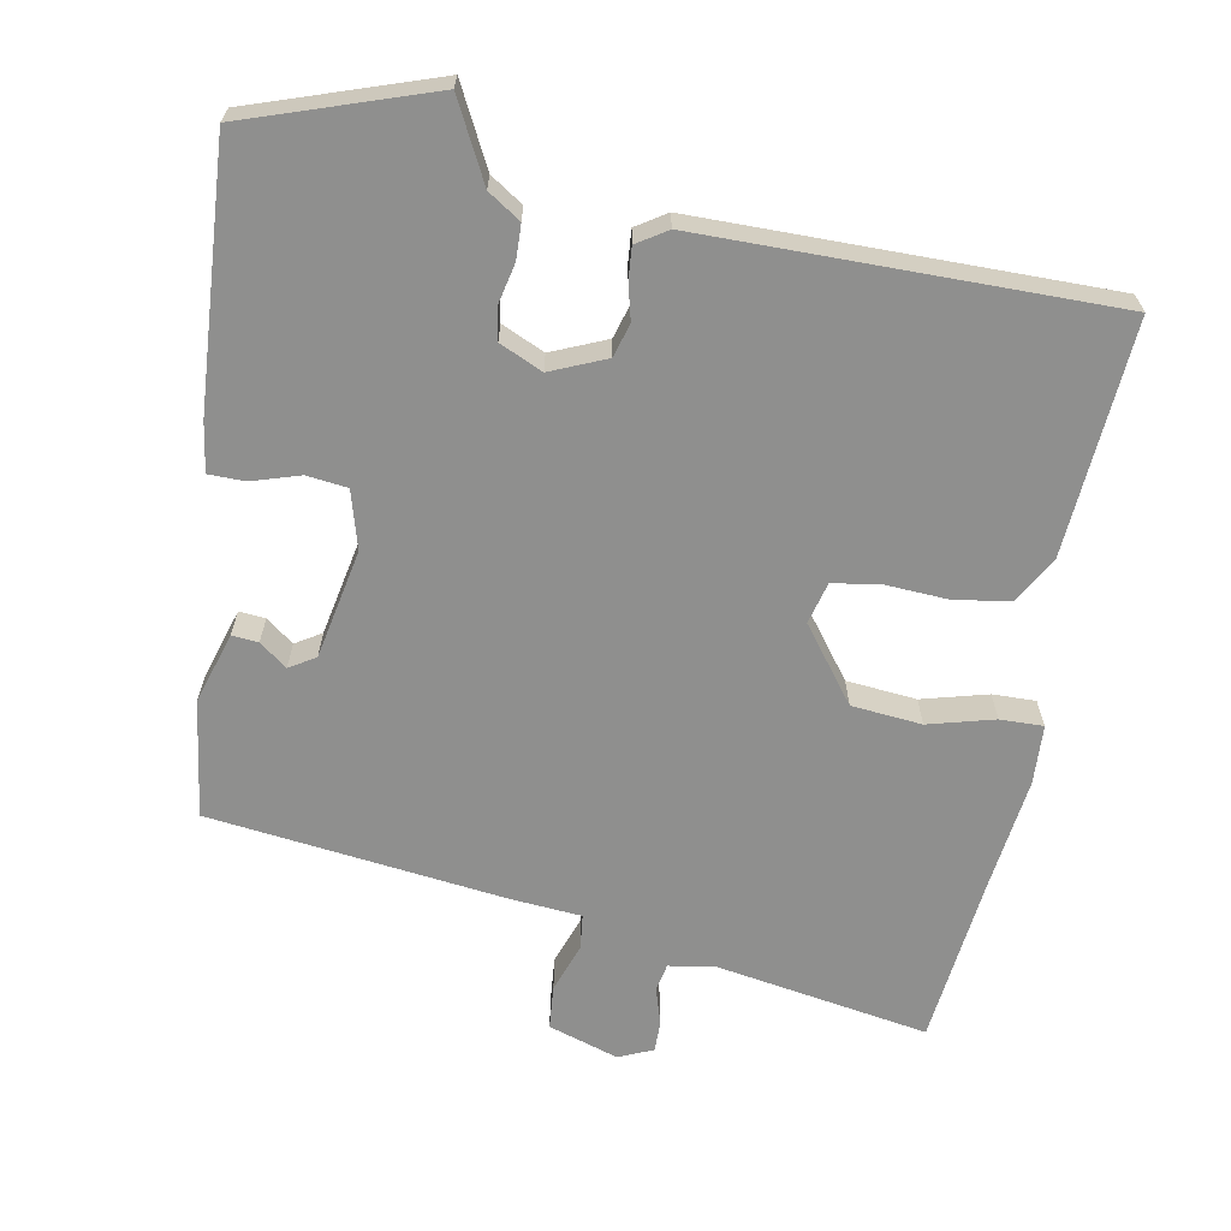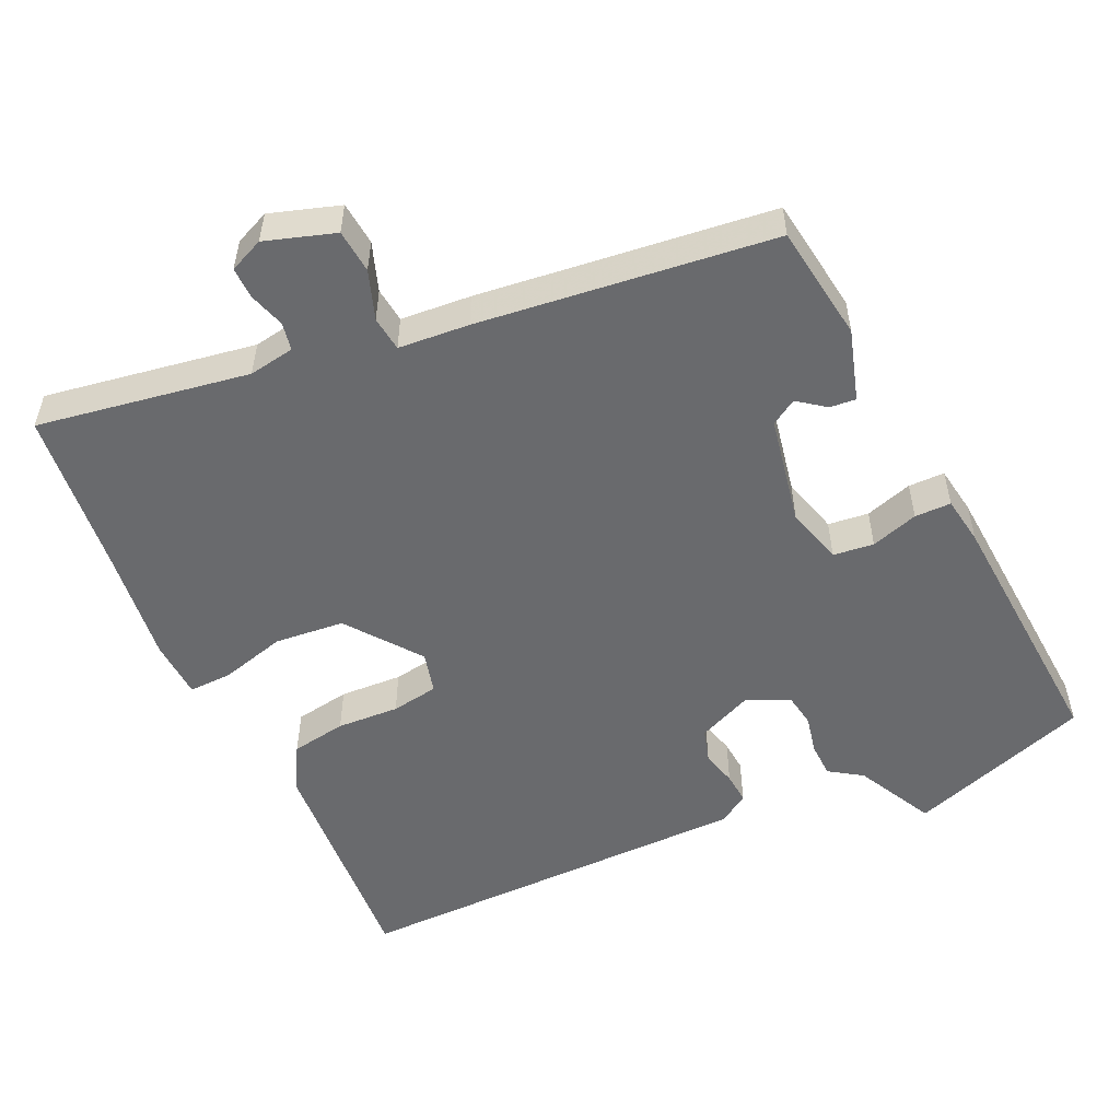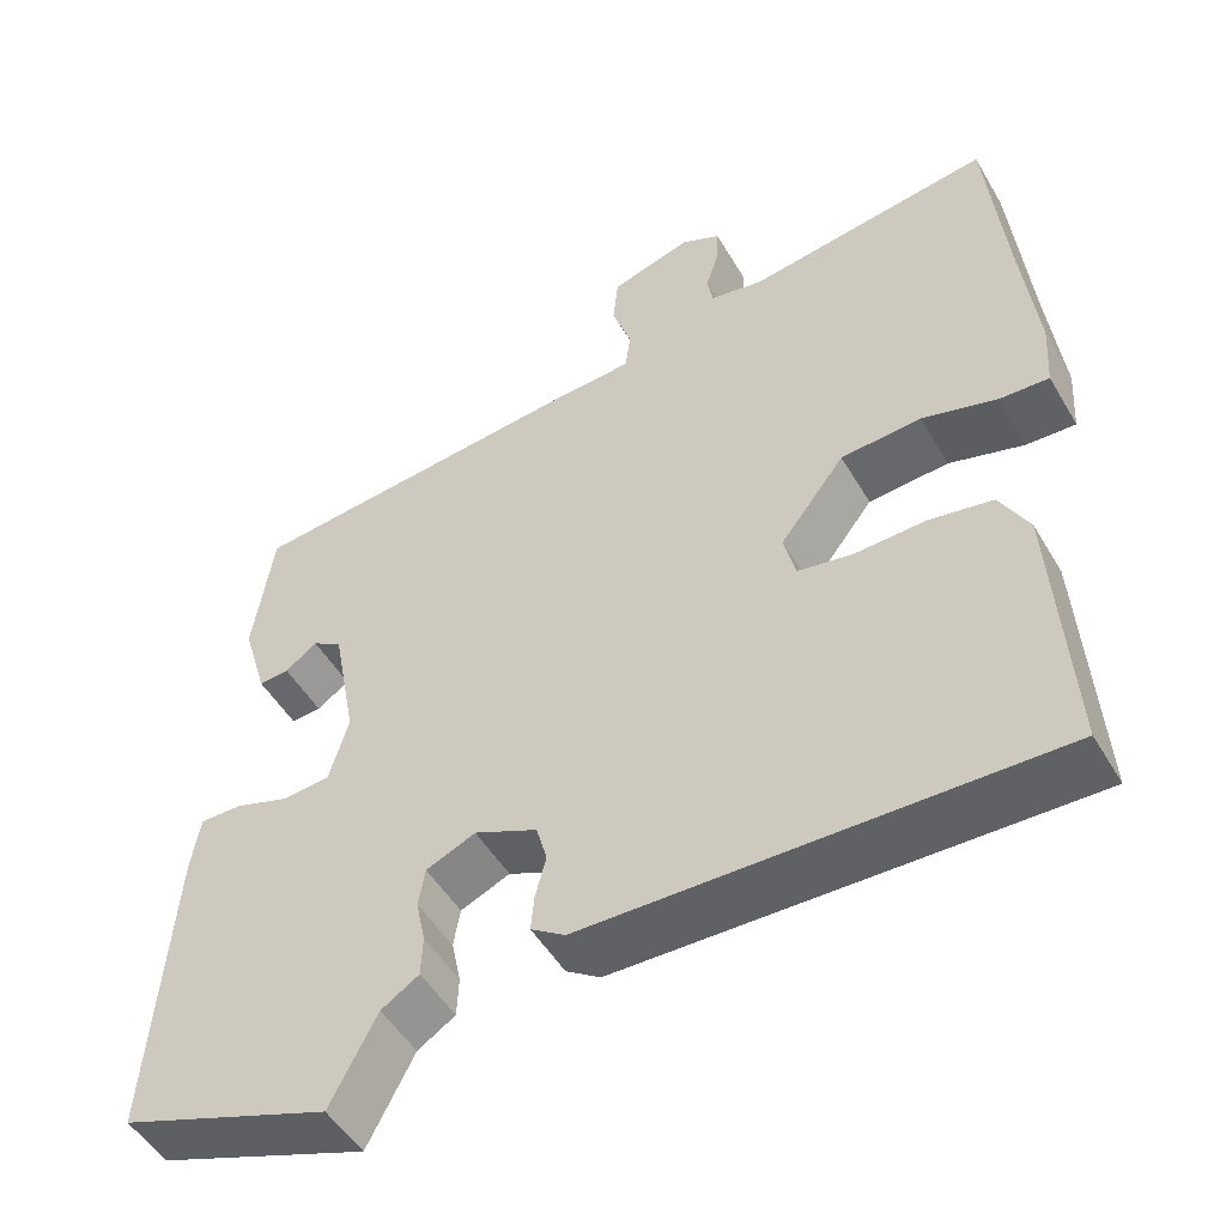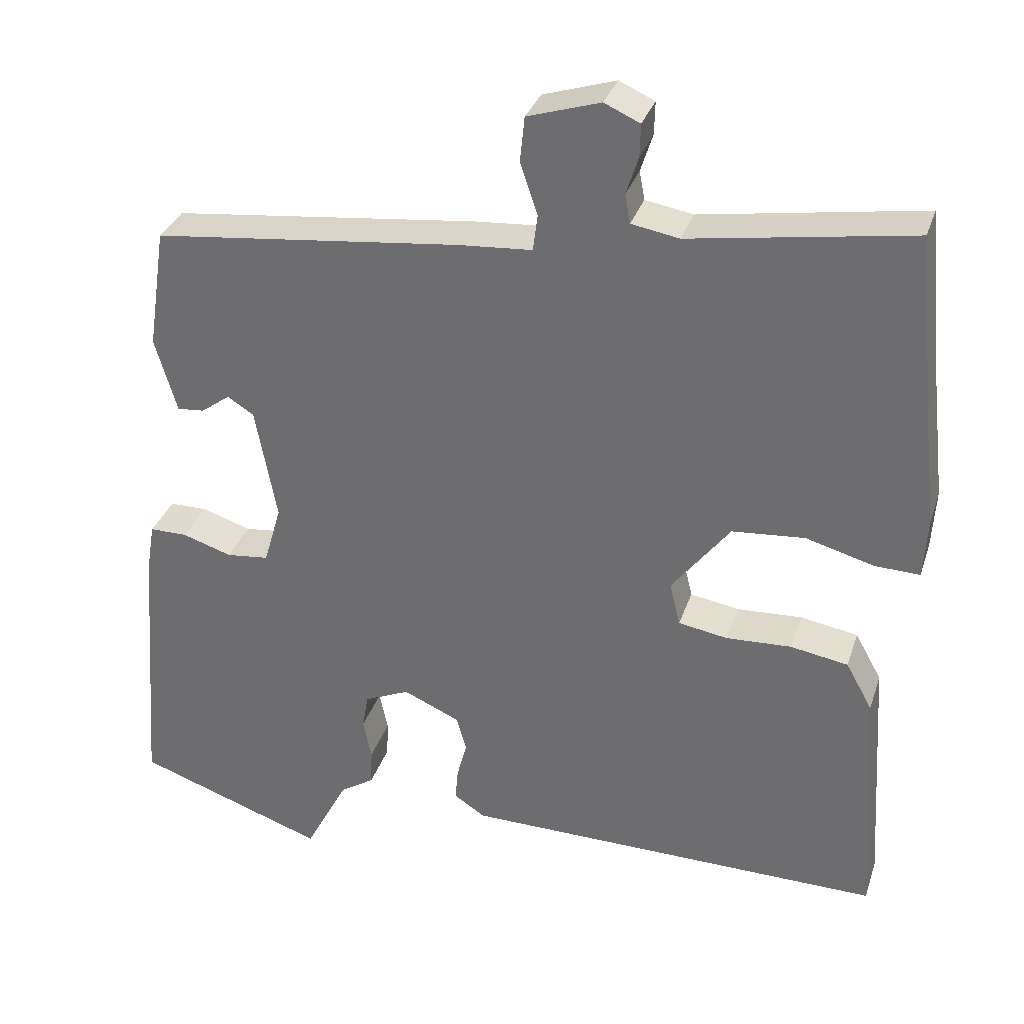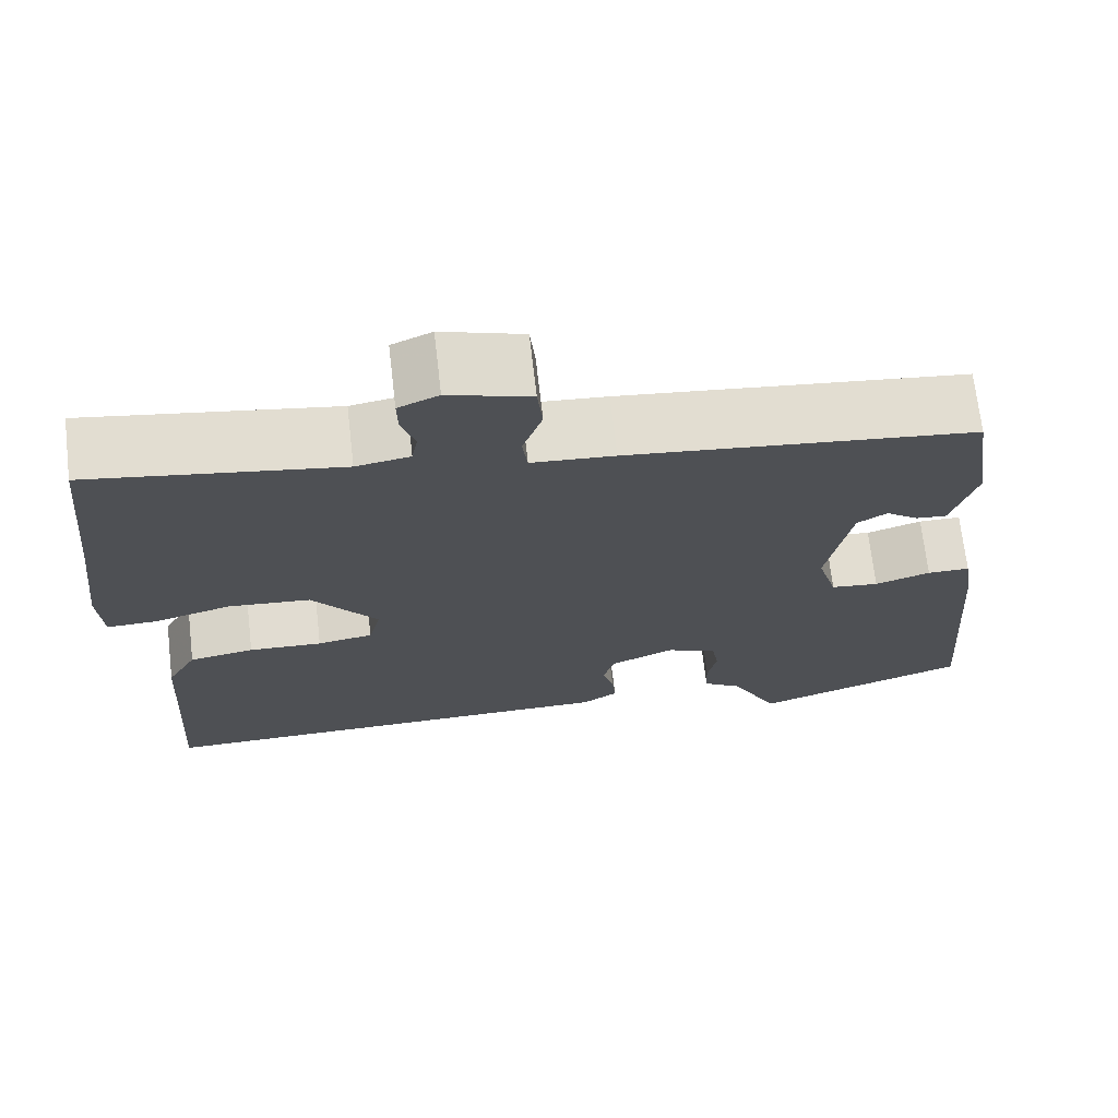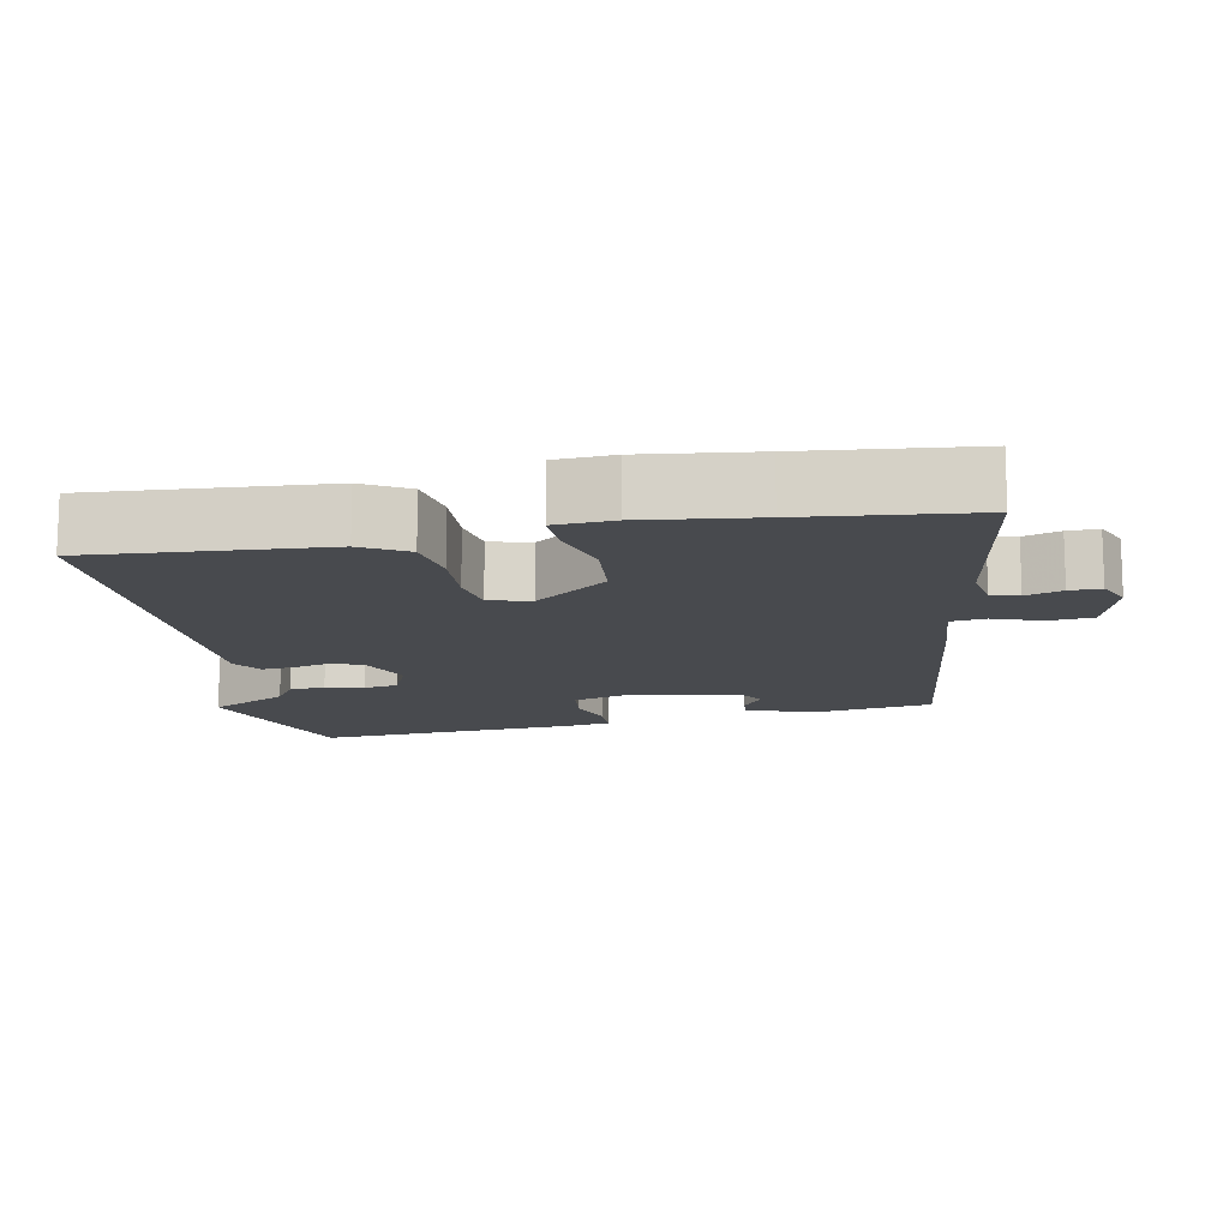
<metadata>
{"format":"obj","ext":"obj","renderer":"f3d","projection":"perspective","resolution":1024,"background":"white","views":[{"elev":-65.2,"azim":168.9,"up":"+Y"},{"elev":-53.1,"azim":24.4,"up":"+Y"},{"elev":-49.7,"azim":-150.6,"up":"+Z"},{"elev":32.6,"azim":-163.0,"up":"+Z"},{"elev":70.1,"azim":-6.6,"up":"+Z"},{"elev":-13.3,"azim":-79.5,"up":"+Y"}]}
</metadata>
<code>
v -0.518 0.07 0.321
v -0.495 0.07 0.553
v -0.203 0.07 0.507
v -0.14 0.07 0.518
v -0.133 0.07 0.556
v -0.149 0.07 0.606
v -0.15 0.07 0.649
v -0.103 0.07 0.67
v -0.007 0.07 0.64
v -0.001 0.07 0.58
v -0.024 0.07 0.513
v -0.018 0.07 0.465
v 0.079 0.07 0.458
v 0.485 0.07 0.413
v 0.509 0.07 0.253
v 0.48 0.07 0.155
v 0.444 0.07 0.158
v 0.406 0.07 0.186
v 0.371 0.07 0.164
v 0.343 0.07 0.014
v 0.366 0.07 -0.065
v 0.422 0.07 -0.071
v 0.487 0.07 -0.05
v 0.537 0.07 -0.05
v 0.548 0.07 -0.117
v 0.575 0.07 -0.474
v 0.324 0.07 -0.562
v 0.268 0.07 -0.455
v 0.223 0.07 -0.426
v 0.221 0.07 -0.378
v 0.232 0.07 -0.325
v 0.224 0.07 -0.279
v 0.165 0.07 -0.253
v 0.09 0.07 -0.286
v 0.077 0.07 -0.332
v 0.09 0.07 -0.381
v 0.094 0.07 -0.424
v 0.053 0.07 -0.451
v -0.505 0.07 -0.459
v -0.485 0.07 -0.137
v -0.45 0.07 -0.074
v -0.374 0.07 -0.061
v -0.288 0.07 -0.065
v -0.223 0.07 -0.054
v -0.209 0.07 0.003
v -0.286 0.07 0.103
v -0.382 0.07 0.111
v -0.472 0.07 0.086
v -0.531 0.07 0.084
v -0.536 0.07 0.165
v -0.518 0 0.321
v -0.495 0 0.553
v -0.203 0 0.507
v -0.14 0 0.518
v -0.133 0 0.556
v -0.149 0 0.606
v -0.15 0 0.649
v -0.103 0 0.67
v -0.007 0 0.64
v -0.001 0 0.58
v -0.024 0 0.513
v -0.018 0 0.465
v 0.079 0 0.458
v 0.485 0 0.413
v 0.509 0 0.253
v 0.48 0 0.155
v 0.444 0 0.158
v 0.406 0 0.186
v 0.371 0 0.164
v 0.343 0 0.014
v 0.366 0 -0.065
v 0.422 0 -0.071
v 0.487 0 -0.05
v 0.537 0 -0.05
v 0.548 0 -0.117
v 0.575 0 -0.474
v 0.324 0 -0.562
v 0.268 0 -0.455
v 0.223 0 -0.426
v 0.221 0 -0.378
v 0.232 0 -0.325
v 0.224 0 -0.279
v 0.165 0 -0.253
v 0.09 0 -0.286
v 0.077 0 -0.332
v 0.09 0 -0.381
v 0.094 0 -0.424
v 0.053 0 -0.451
v -0.505 0 -0.459
v -0.485 0 -0.137
v -0.45 0 -0.074
v -0.374 0 -0.061
v -0.288 0 -0.065
v -0.223 0 -0.054
v -0.209 0 0.003
v -0.286 0 0.103
v -0.382 0 0.111
v -0.472 0 0.086
v -0.531 0 0.084
v -0.536 0 0.165
f 47 48 49 50
f 46 47 50 1
f 40 41 42 43
f 40 43 44
f 39 40 44
f 38 39 44
f 35 36 37 38
f 35 38 44 45
f 28 29 30 31
f 28 31 32
f 27 28 32
f 26 27 32
f 25 26 32
f 22 23 24 25
f 21 22 25 32
f 20 21 32 33
f 15 16 17 18
f 15 18 19
f 12 13 14 15
f 12 15 19
f 8 9 10 11
f 8 11 12
f 5 6 7 8
f 4 5 8 12
f 3 4 12 19
f 46 1 2 3
f 34 35 45 46
f 20 33 34 46
f 3 19 20 46
f 100 99 98 97
f 51 100 97 96
f 93 92 91 90
f 94 93 90
f 94 90 89
f 94 89 88
f 88 87 86 85
f 95 94 88 85
f 81 80 79 78
f 82 81 78
f 82 78 77
f 82 77 76
f 82 76 75
f 75 74 73 72
f 82 75 72 71
f 83 82 71 70
f 68 67 66 65
f 69 68 65
f 65 64 63 62
f 69 65 62
f 61 60 59 58
f 62 61 58
f 58 57 56 55
f 62 58 55 54
f 69 62 54 53
f 53 52 51 96
f 96 95 85 84
f 96 84 83 70
f 96 70 69 53
f 1 51 52 2
f 2 52 53 3
f 3 53 54 4
f 4 54 55 5
f 5 55 56 6
f 6 56 57 7
f 7 57 58 8
f 8 58 59 9
f 9 59 60 10
f 10 60 61 11
f 11 61 62 12
f 12 62 63 13
f 13 63 64 14
f 14 64 65 15
f 15 65 66 16
f 16 66 67 17
f 17 67 68 18
f 18 68 69 19
f 19 69 70 20
f 20 70 71 21
f 21 71 72 22
f 22 72 73 23
f 23 73 74 24
f 24 74 75 25
f 25 75 76 26
f 26 76 77 27
f 27 77 78 28
f 28 78 79 29
f 29 79 80 30
f 30 80 81 31
f 31 81 82 32
f 32 82 83 33
f 33 83 84 34
f 34 84 85 35
f 35 85 86 36
f 36 86 87 37
f 37 87 88 38
f 38 88 89 39
f 39 89 90 40
f 40 90 91 41
f 41 91 92 42
f 42 92 93 43
f 43 93 94 44
f 44 94 95 45
f 45 95 96 46
f 46 96 97 47
f 47 97 98 48
f 48 98 99 49
f 49 99 100 50
f 50 100 51 1

</code>
